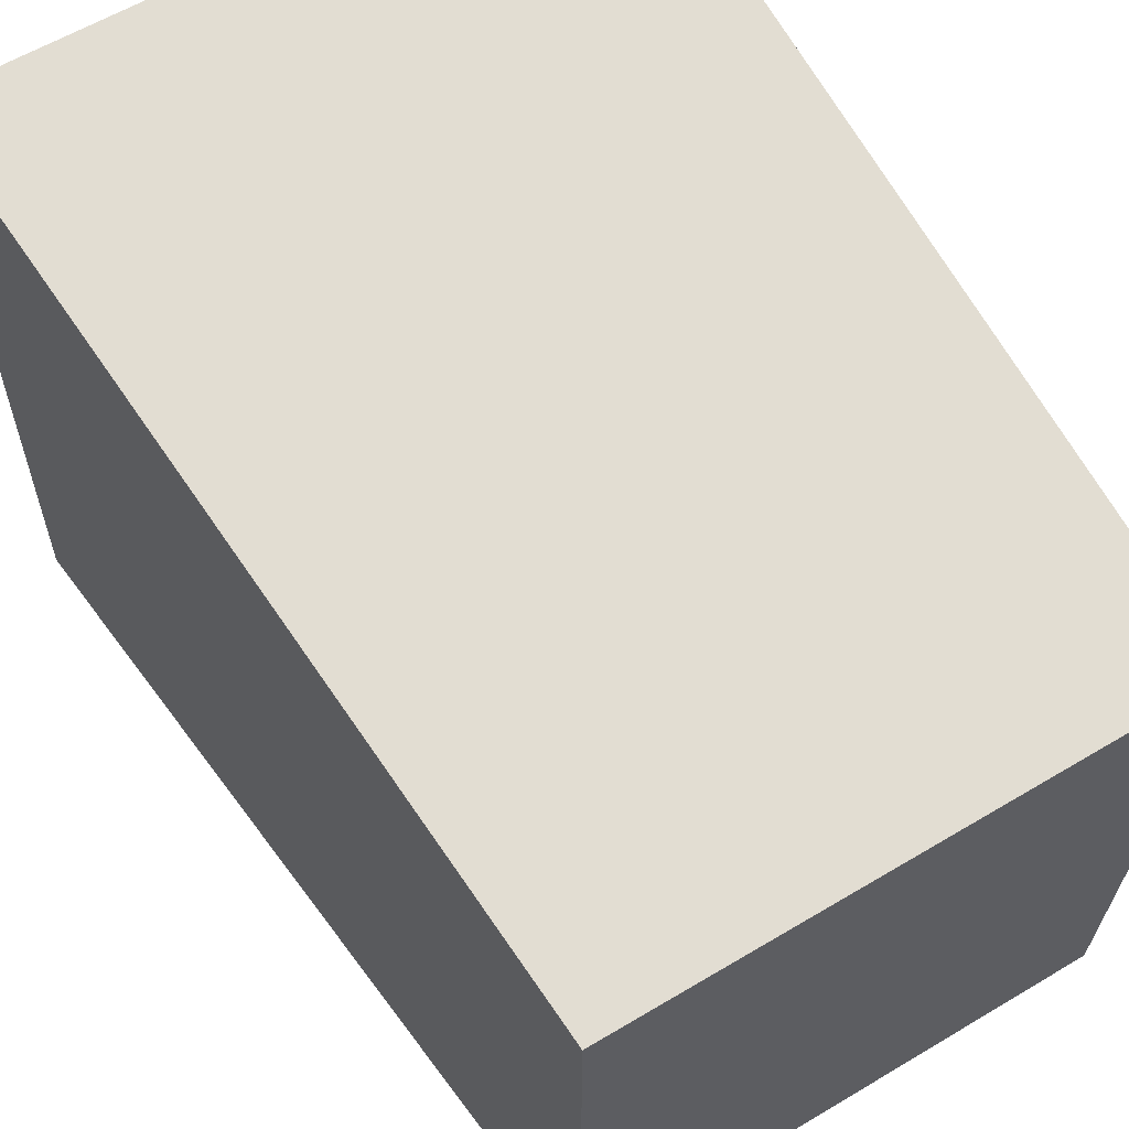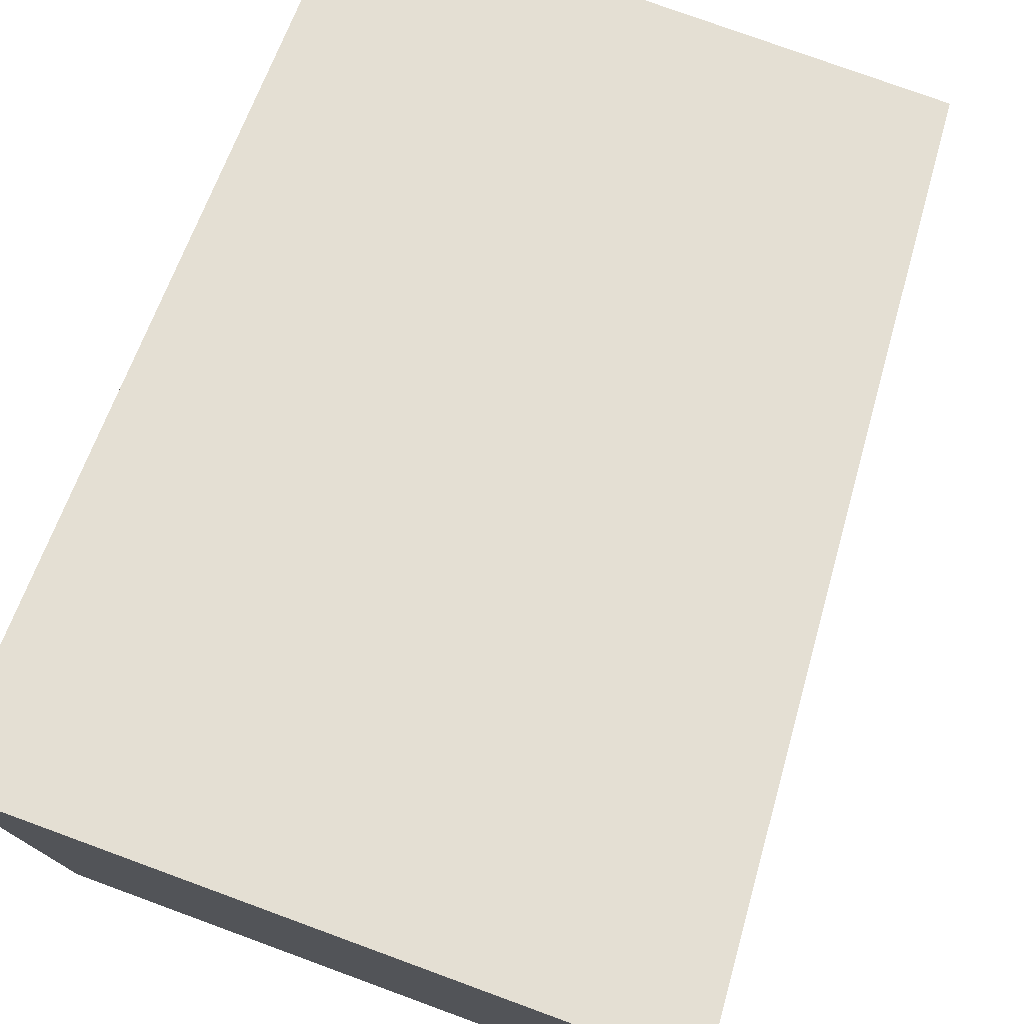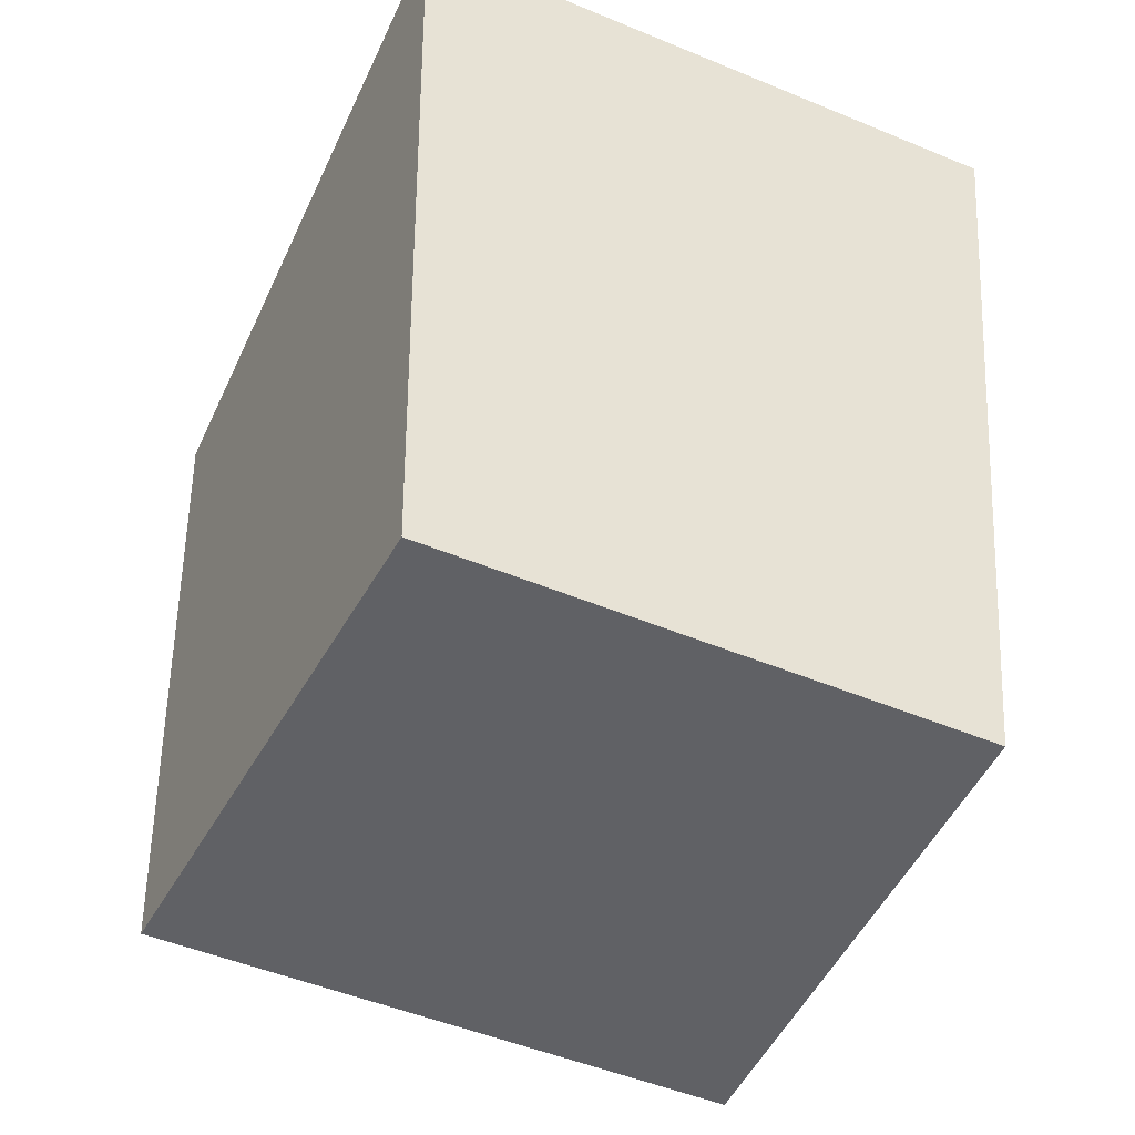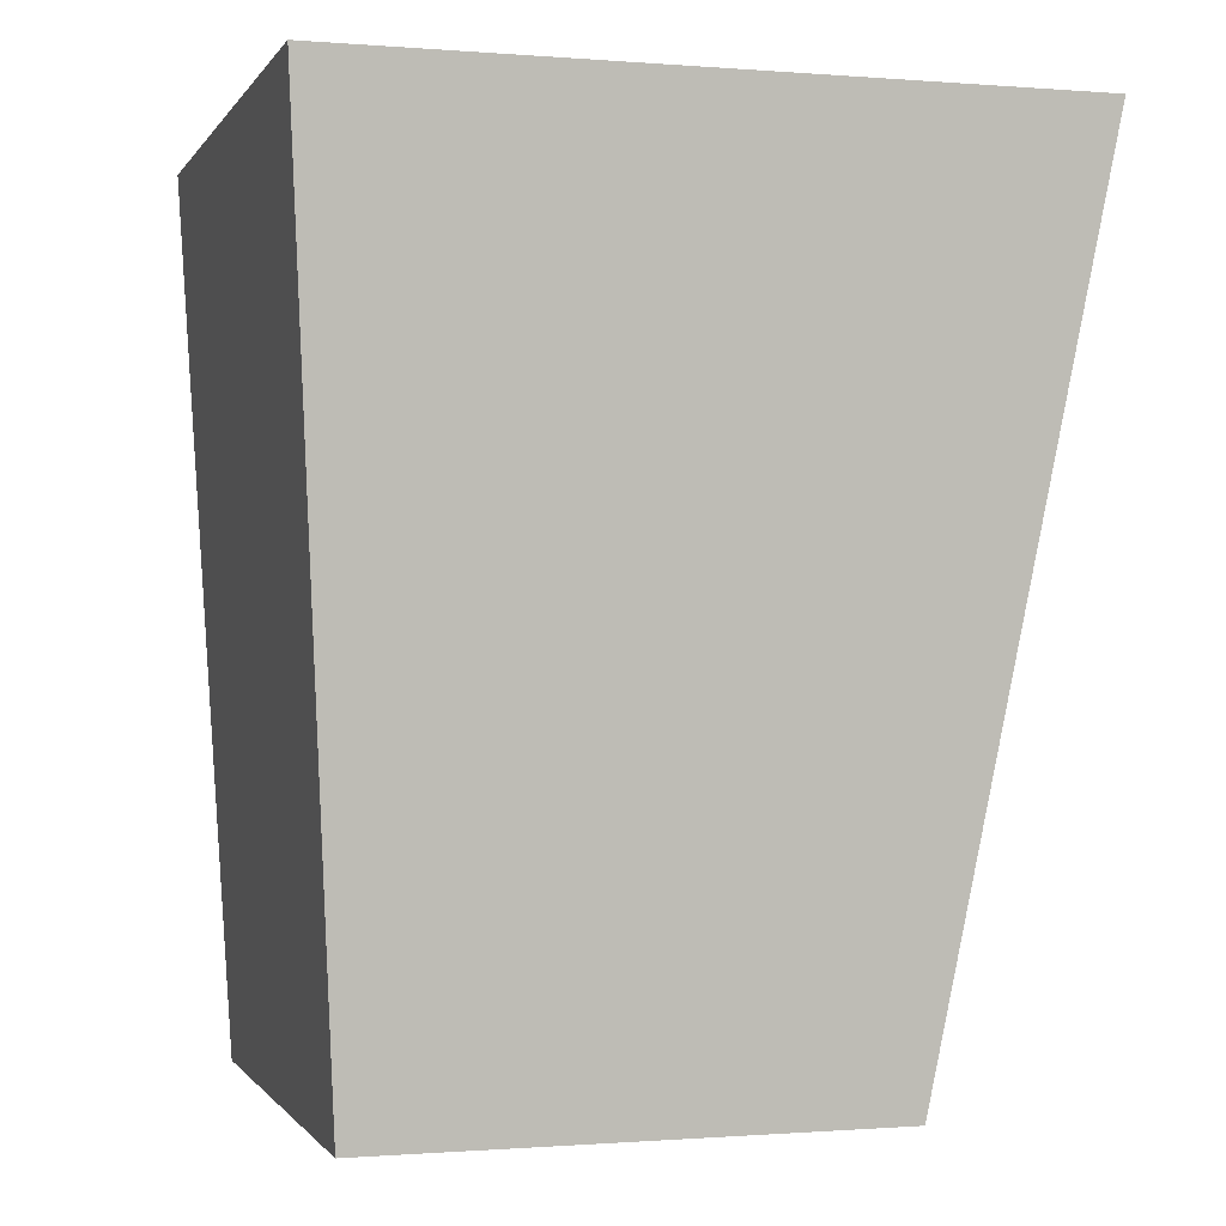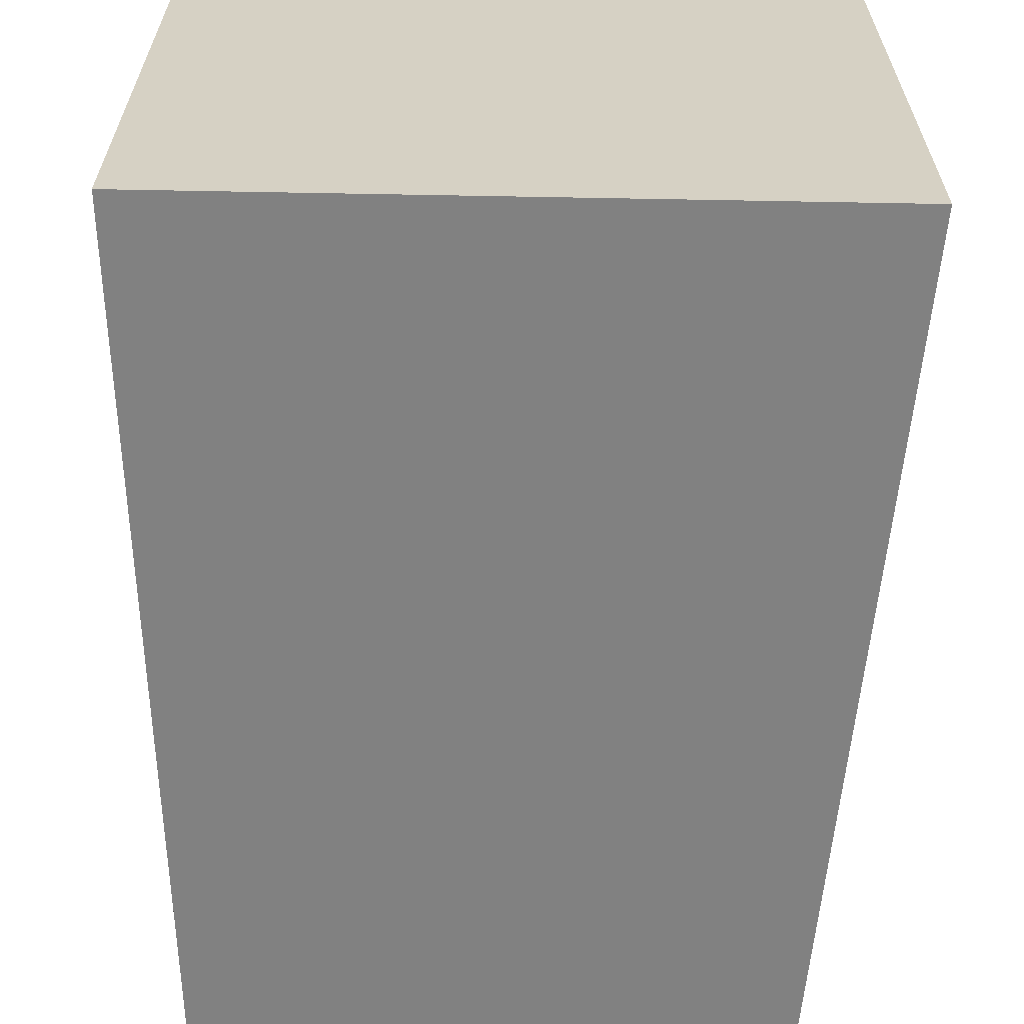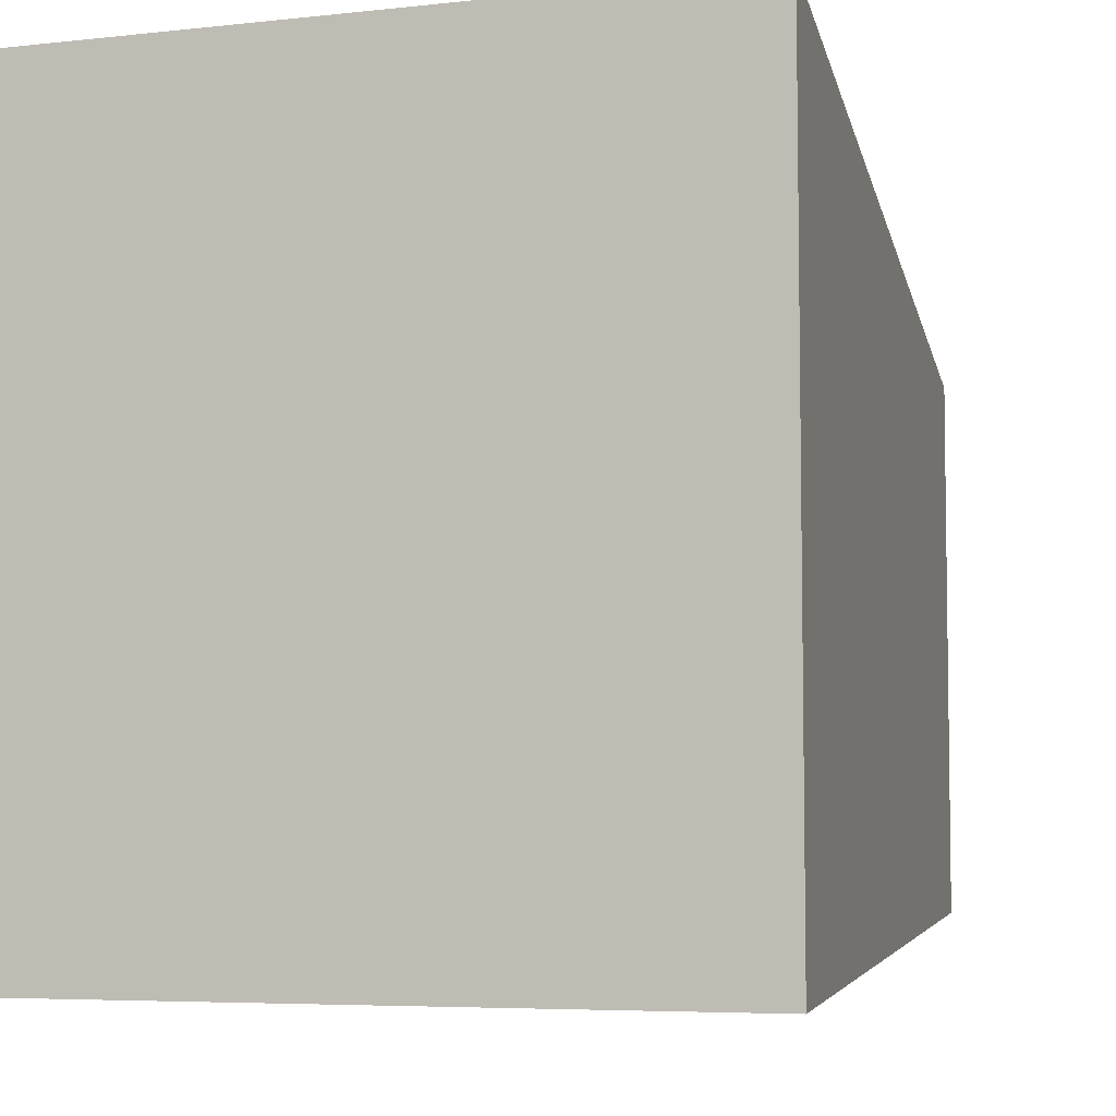
<metadata>
{"format":"obj","ext":"obj","renderer":"f3d","projection":"perspective","resolution":1024,"background":"white","views":[{"elev":60.5,"azim":-31.4,"up":"+Z"},{"elev":76.9,"azim":-159.9,"up":"+Z"},{"elev":-50.2,"azim":155.5,"up":"+Y"},{"elev":-0.6,"azim":-106.8,"up":"+Y"},{"elev":-63.6,"azim":179.0,"up":"+Z"},{"elev":-5.8,"azim":-161.8,"up":"+Z"}]}
</metadata>
<code>
o Rlegmid_Cube.003
v 0.7456 2.238 -0.5478
v 0.7067 1.384 -0.5
v 0.7454 2.238 0.1459
v 0.7447 1.384 -0.004466
v 0.1249 2.238 -0.5497
v 0.189 1.384 -0.5
v 0.1258 2.238 0.1488
v 0.189 1.384 -0.004466
f 1 5 7 3
f 4 3 7 8
f 8 7 5 6
f 6 2 4 8
f 2 1 3 4
f 6 5 1 2

</code>
